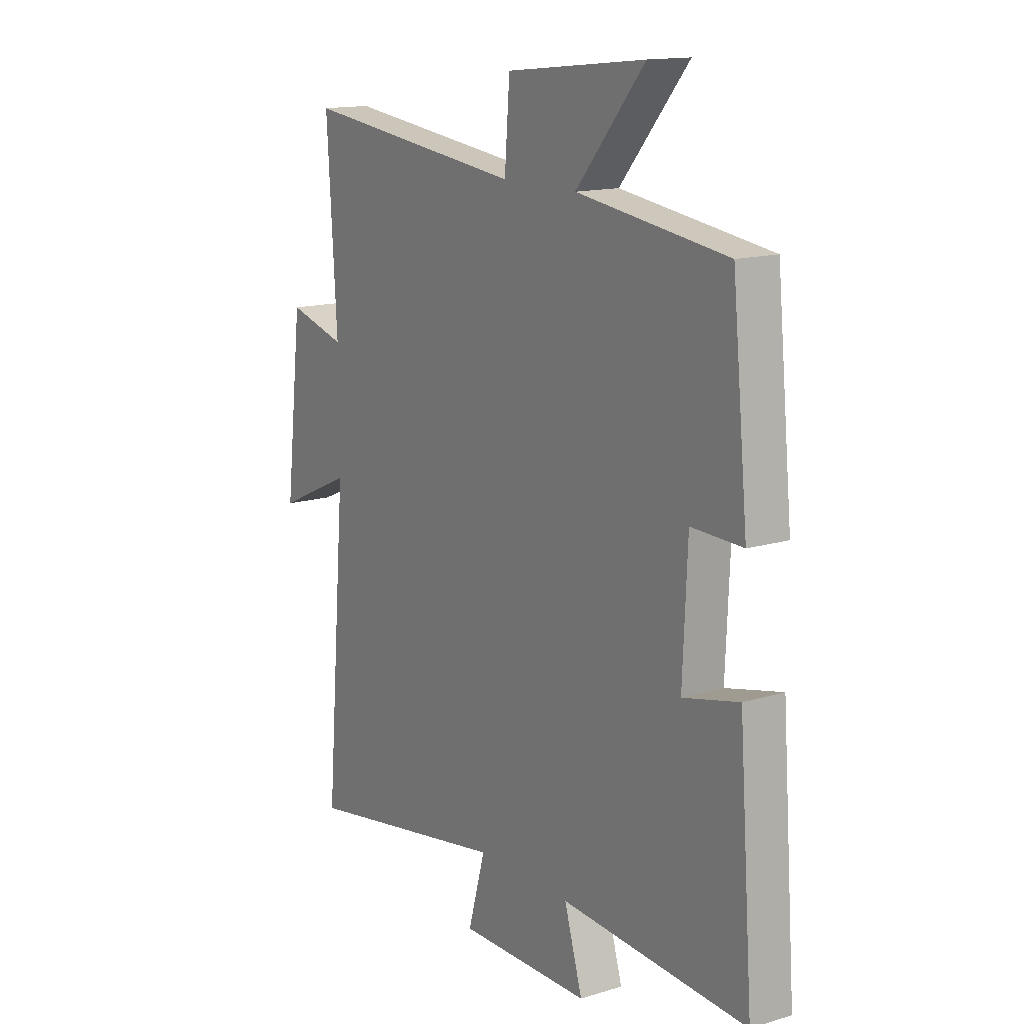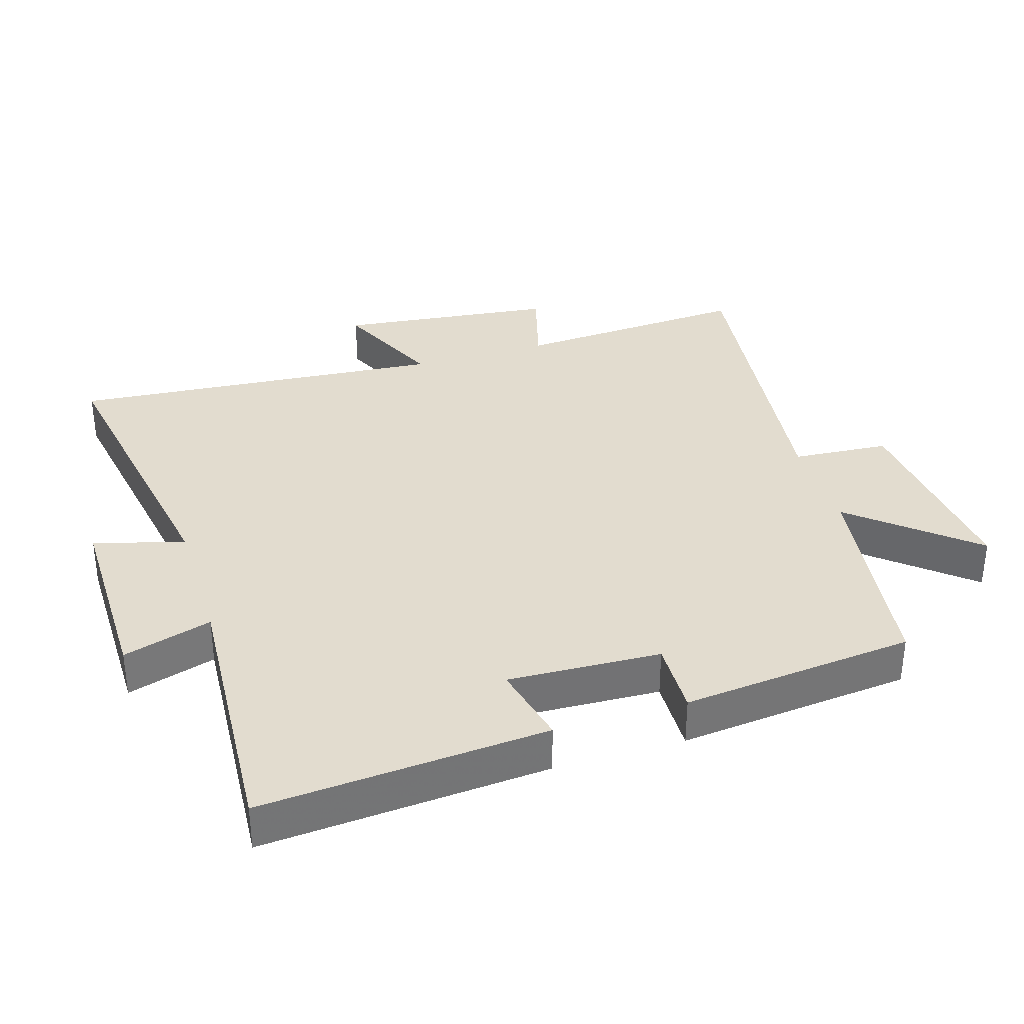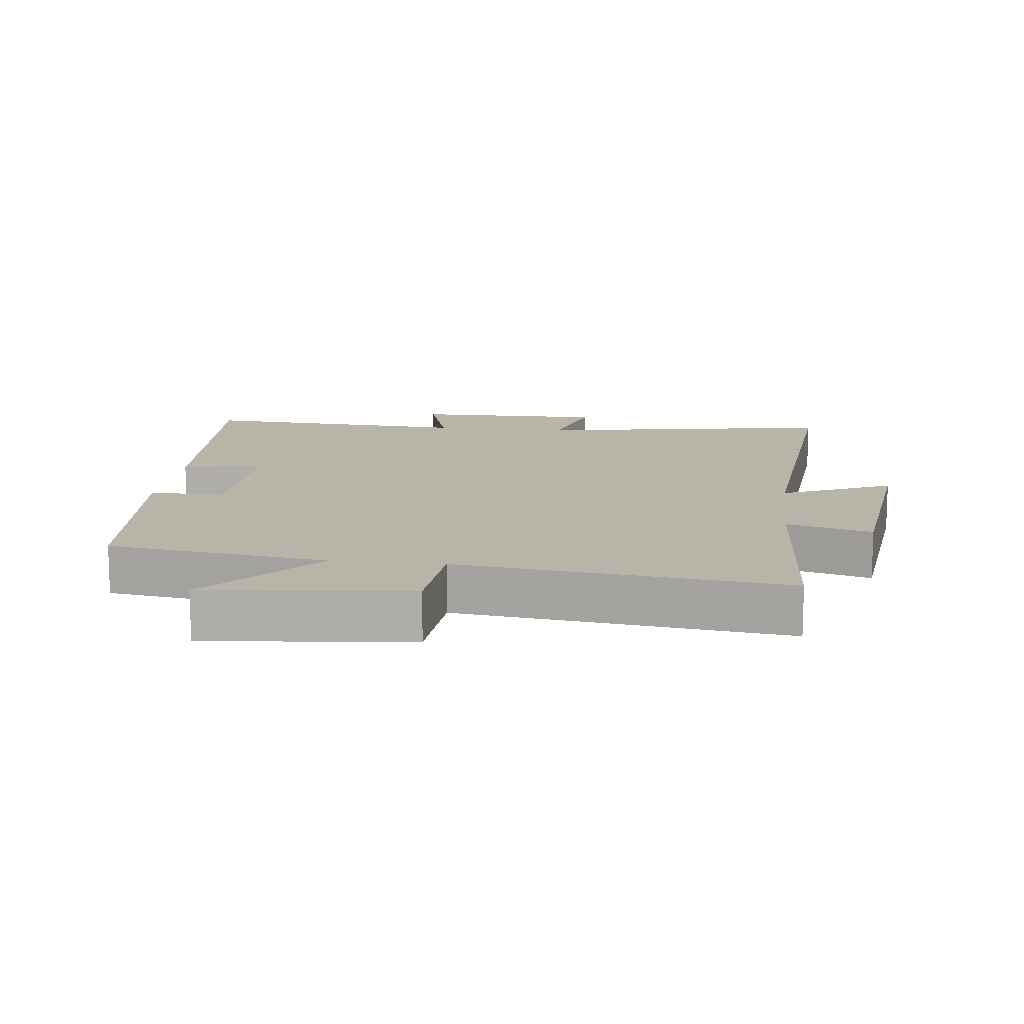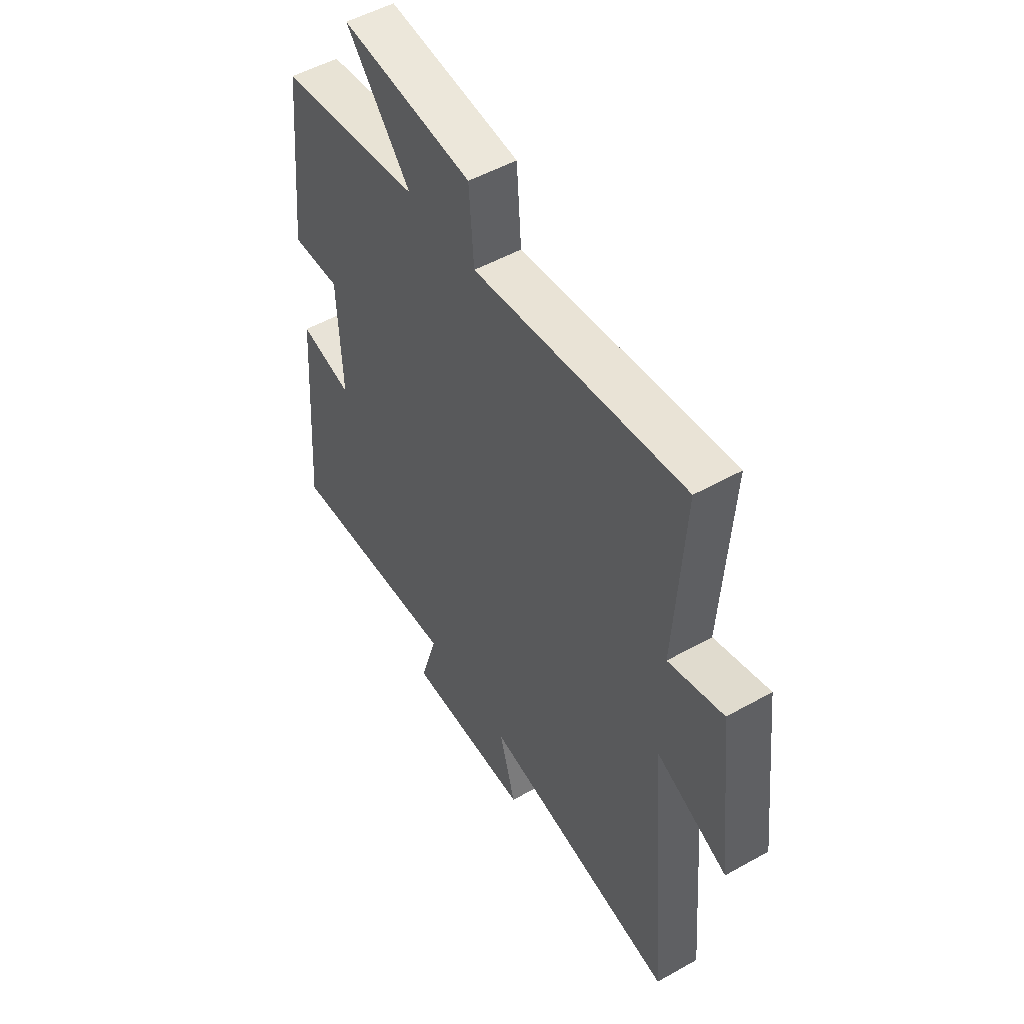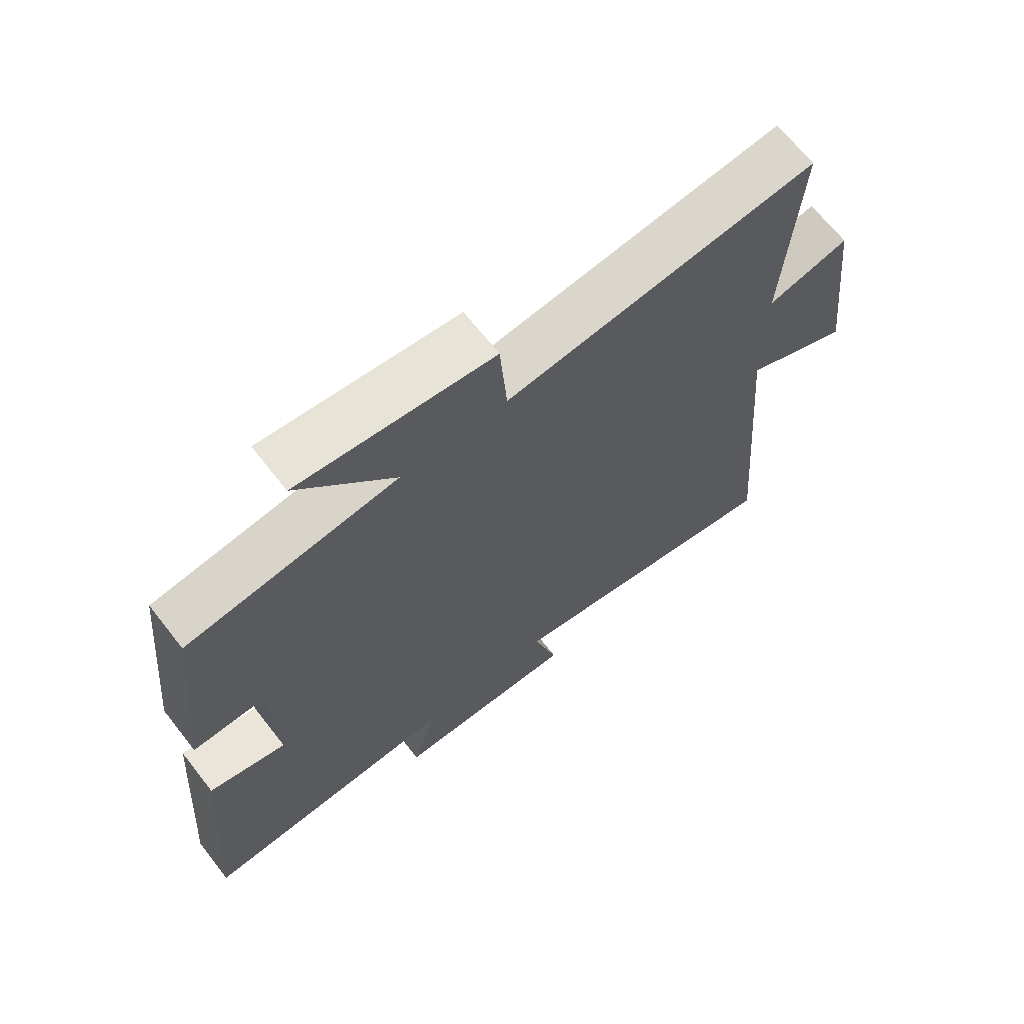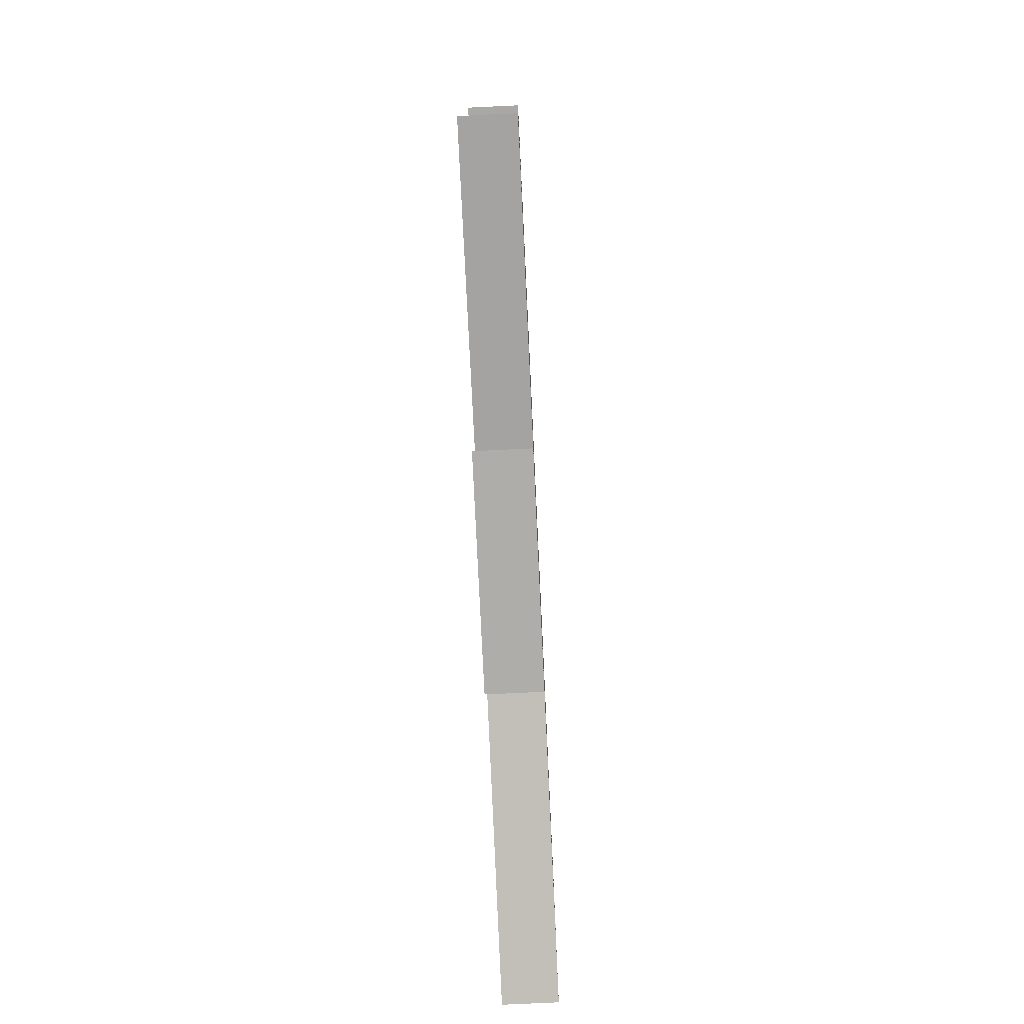
<metadata>
{"format":"obj","ext":"obj","renderer":"f3d","projection":"perspective","resolution":1024,"background":"white","views":[{"elev":14.5,"azim":-123.7,"up":"+Z"},{"elev":34.7,"azim":-107.2,"up":"+Y"},{"elev":13.0,"azim":6.7,"up":"+Y"},{"elev":51.3,"azim":58.6,"up":"+Z"},{"elev":67.6,"azim":-38.1,"up":"+Z"},{"elev":-76.7,"azim":-87.3,"up":"+Z"}]}
</metadata>
<code>
v 0.547 0.07 -0.579
v 0.091 0.07 -0.5
v 0.129 0.07 -0.636
v -0.161 0.07 -0.634
v -0.121 0.07 -0.5
v -0.532 0.07 -0.526
v -0.5 0.07 -0.096
v -0.377 0.07 -0.125
v -0.387 0.07 0.105
v -0.5 0.07 0.102
v -0.465 0.07 0.453
v -0.134 0.07 0.5
v -0.285 0.07 0.678
v 0.021 0.07 0.646
v 0.032 0.07 0.5
v 0.522 0.07 0.56
v 0.5 0.07 0.204
v 0.628 0.07 0.24
v 0.666 0.07 -0.088
v 0.5 0.07 -0.012
v 0.547 0 -0.579
v 0.091 0 -0.5
v 0.129 0 -0.636
v -0.161 0 -0.634
v -0.121 0 -0.5
v -0.532 0 -0.526
v -0.5 0 -0.096
v -0.377 0 -0.125
v -0.387 0 0.105
v -0.5 0 0.102
v -0.465 0 0.453
v -0.134 0 0.5
v -0.285 0 0.678
v 0.021 0 0.646
v 0.032 0 0.5
v 0.522 0 0.56
v 0.5 0 0.204
v 0.628 0 0.24
v 0.666 0 -0.088
v 0.5 0 -0.012
f 17 18 19 20
f 15 16 17
f 15 17 20
f 12 13 14 15
f 9 10 11 12
f 8 9 12 15
f 5 6 7 8
f 5 8 15 20
f 2 3 4 5
f 20 1 2
f 2 5 20
f 40 39 38 37
f 37 36 35
f 40 37 35
f 35 34 33 32
f 32 31 30 29
f 35 32 29 28
f 28 27 26 25
f 40 35 28 25
f 25 24 23 22
f 22 21 40
f 40 25 22
f 1 21 22 2
f 2 22 23 3
f 3 23 24 4
f 4 24 25 5
f 5 25 26 6
f 6 26 27 7
f 7 27 28 8
f 8 28 29 9
f 9 29 30 10
f 10 30 31 11
f 11 31 32 12
f 12 32 33 13
f 13 33 34 14
f 14 34 35 15
f 15 35 36 16
f 16 36 37 17
f 17 37 38 18
f 18 38 39 19
f 19 39 40 20
f 20 40 21 1

</code>
